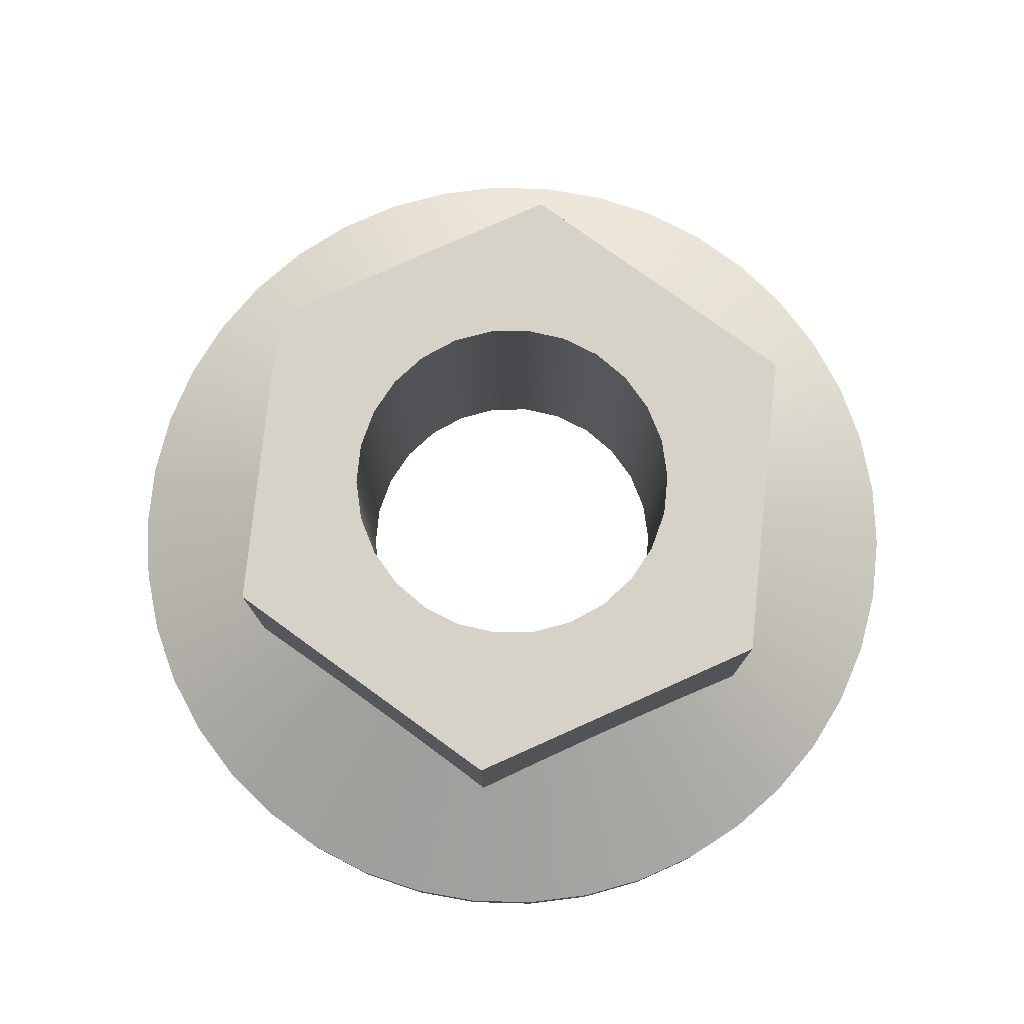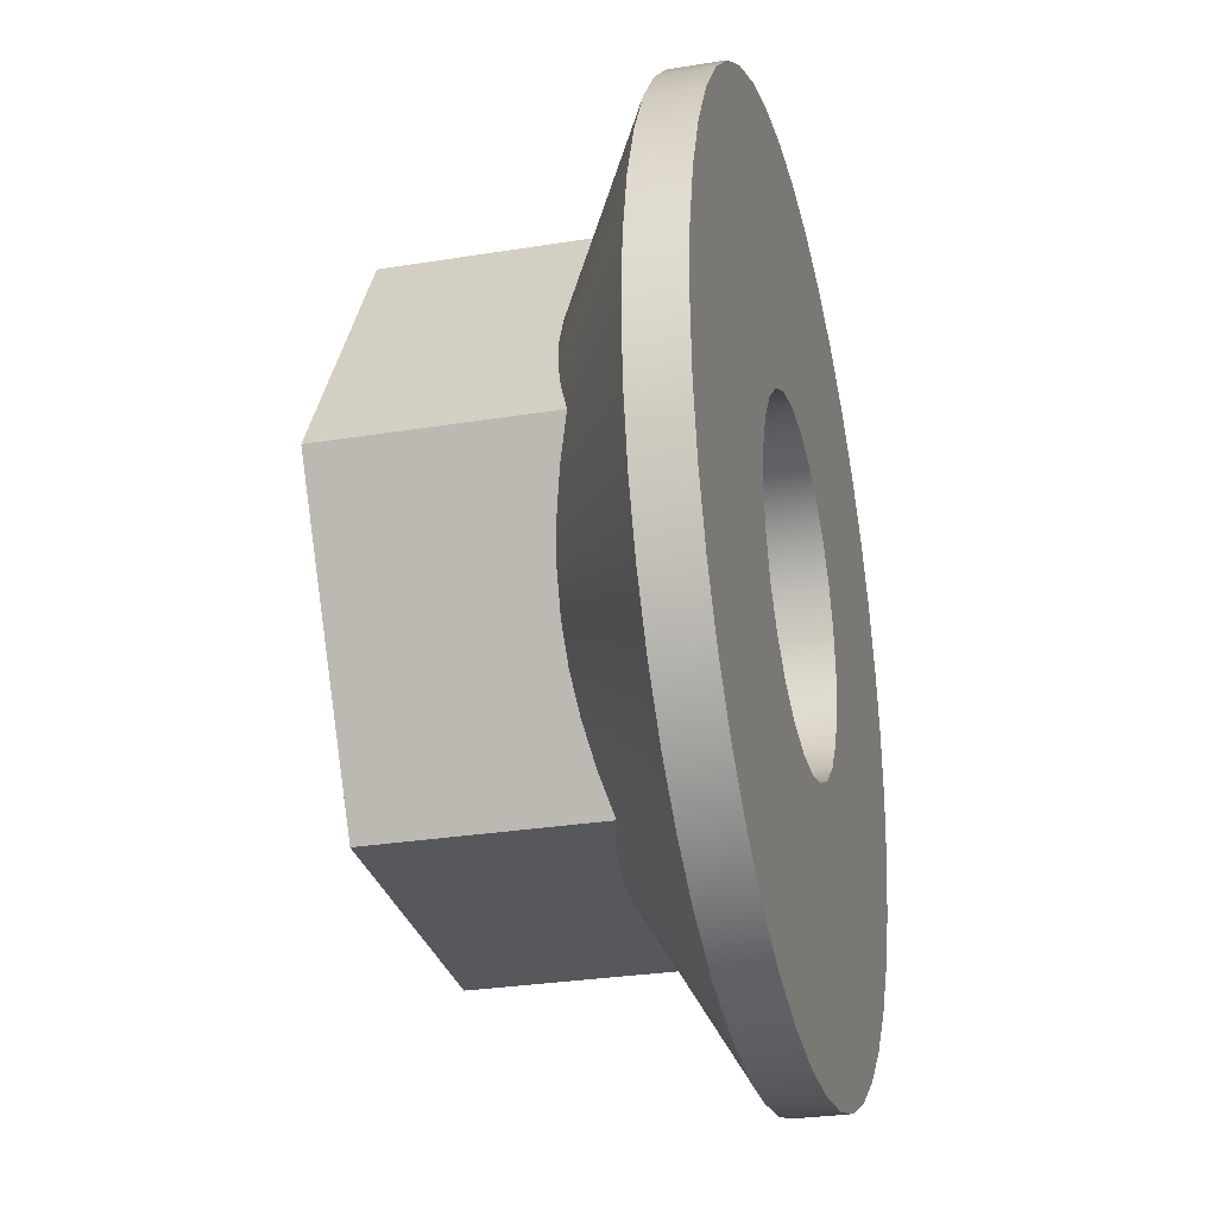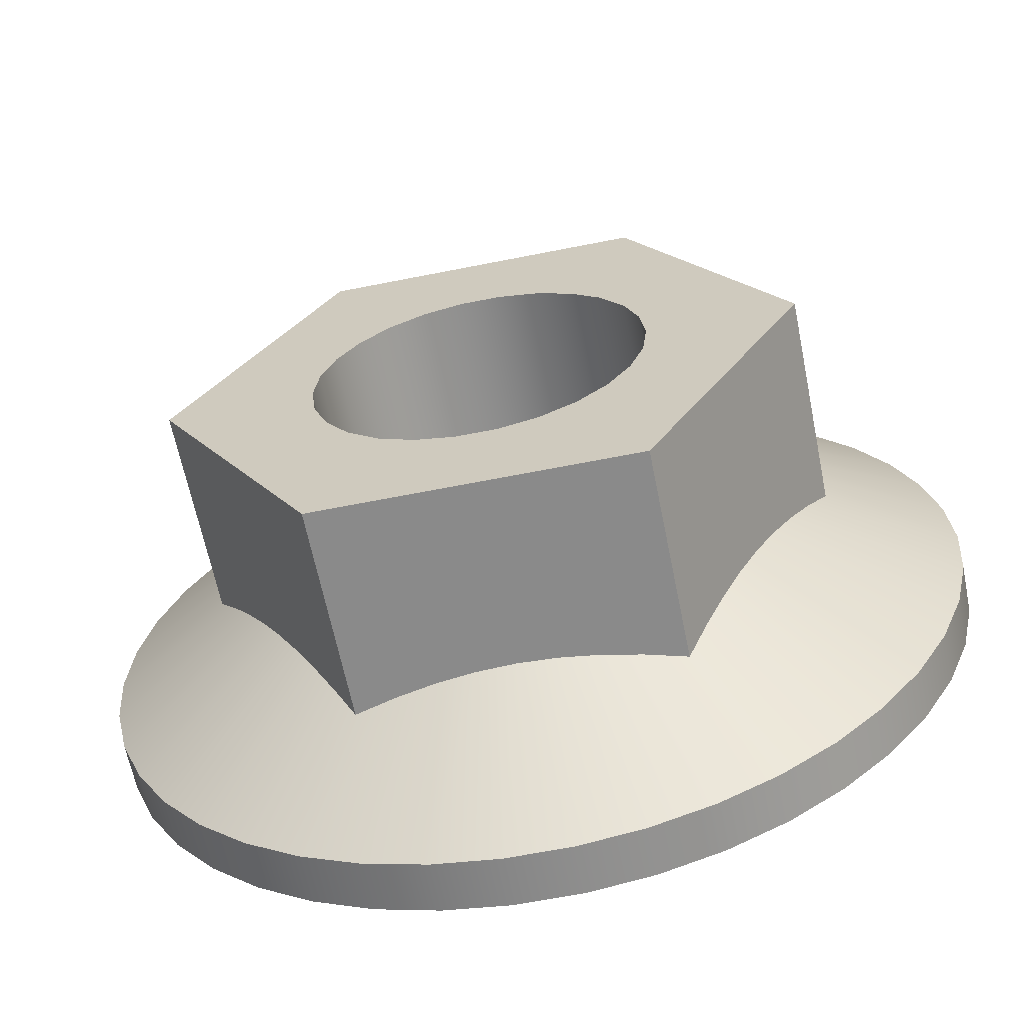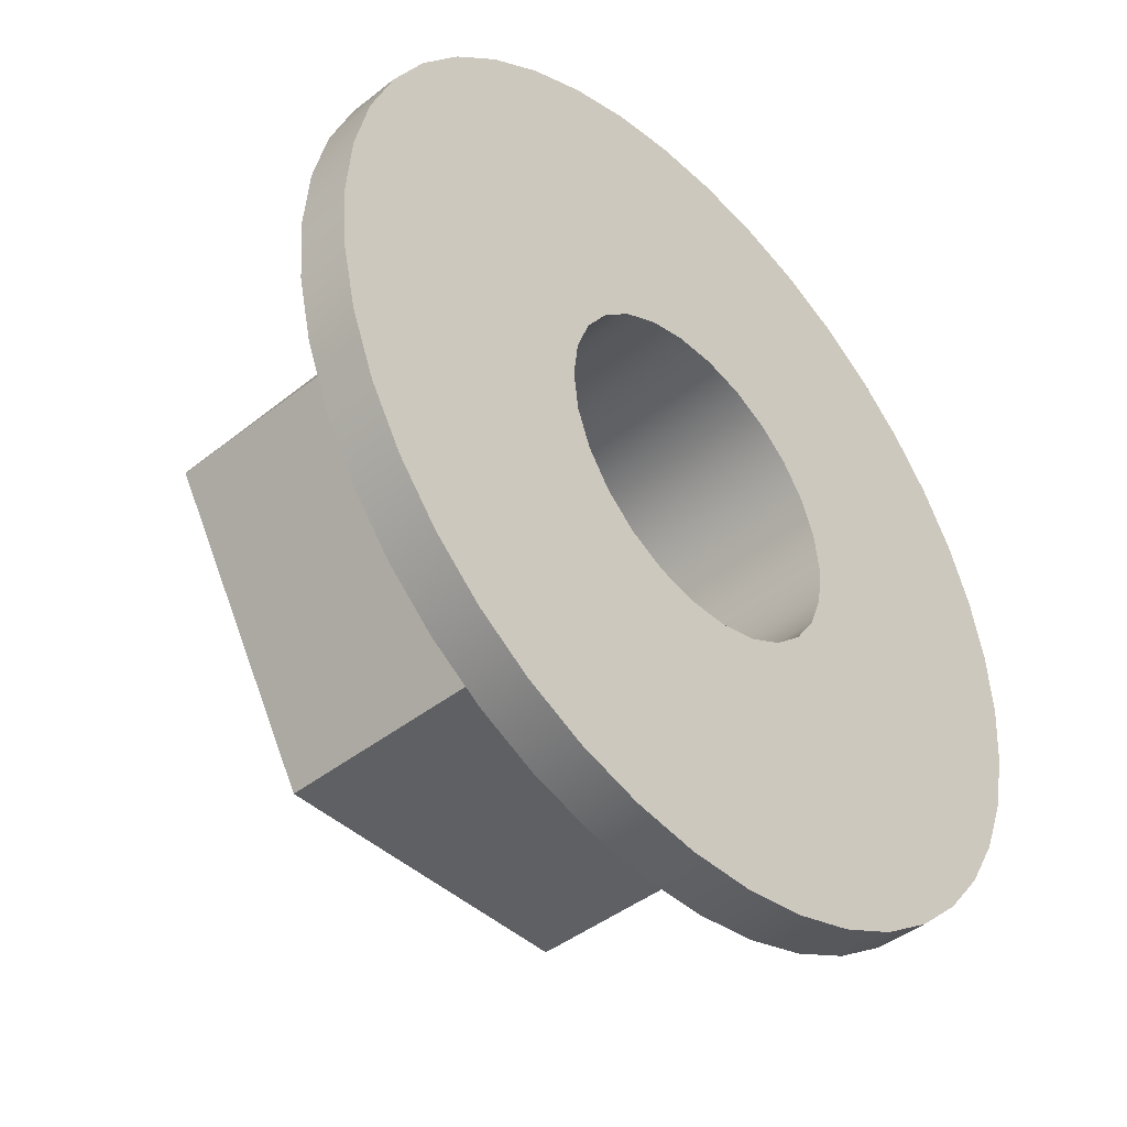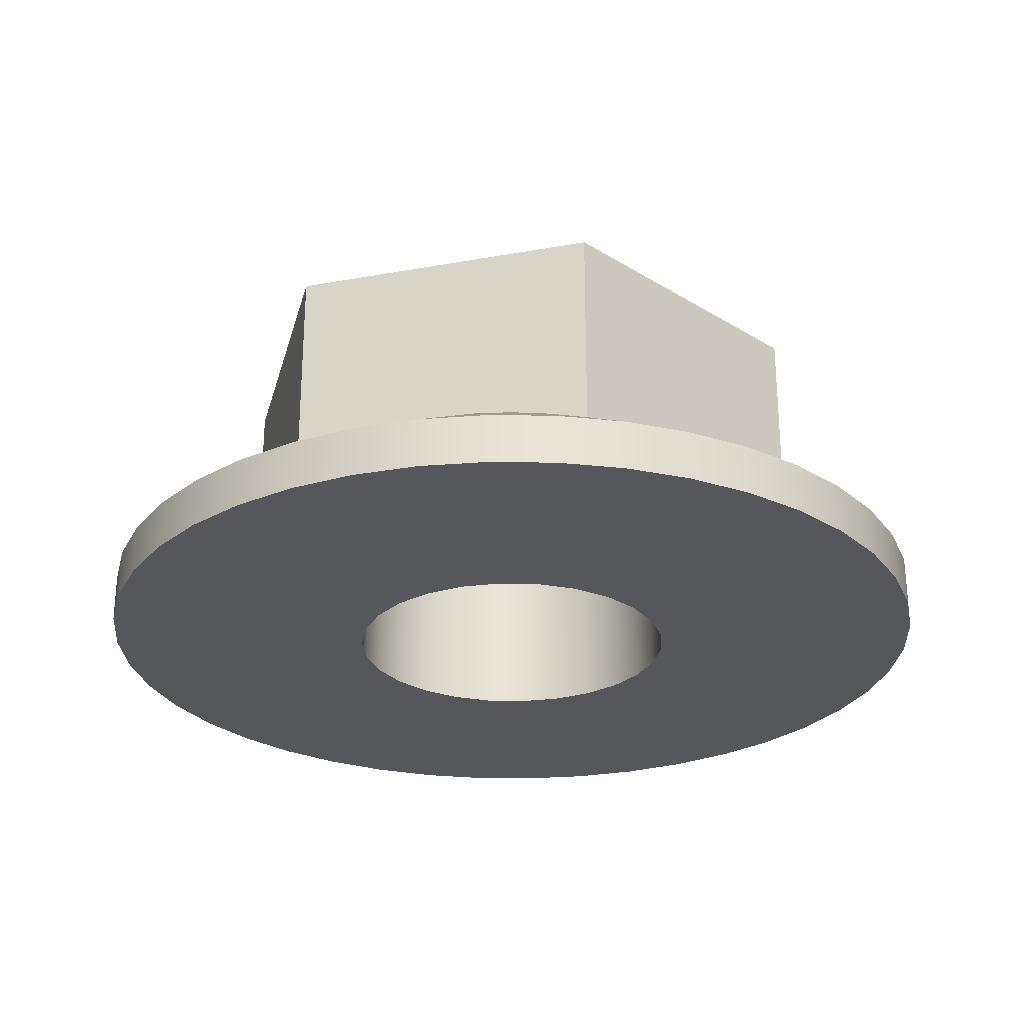
<metadata>
{"format":"obj","ext":"obj","renderer":"f3d","projection":"perspective","resolution":1024,"background":"white","views":[{"elev":77.9,"azim":-84.1,"up":"+Z"},{"elev":-28.6,"azim":103.8,"up":"+Y"},{"elev":-63.6,"azim":11.4,"up":"+Y"},{"elev":-43.6,"azim":132.8,"up":"+Y"},{"elev":-26.6,"azim":135.9,"up":"+Z"}]}
</metadata>
<code>
o bosch_3842345081_9cc1lwl8dpcdfqyc3wh3uey9q_1
v -4 0 8
v -3.884 0.957 8
v -7.506 0 8
v -3.542 1.859 8
v -3.753 6.5 8
v -2.994 2.652 8
v -2.272 3.292 8
v -2.272 -3.292 8
v -2.994 -2.652 8
v -3.753 -6.5 8
v -3.542 -1.859 8
v -3.884 -0.957 8
v 2.272 -3.292 8
v 1.418 -3.74 8
v 3.753 -6.5 8
v 0.482 -3.971 8
v -0.482 -3.971 8
v -1.418 -3.74 8
v 4 0 8
v 3.884 -0.957 8
v 7.506 0 8
v 3.542 -1.859 8
v 2.994 -2.652 8
v 2.272 3.292 8
v 2.994 2.652 8
v 3.753 6.5 8
v 3.542 1.859 8
v 3.884 0.957 8
v -1.418 3.74 8
v -0.482 3.971 8
v 0.482 3.971 8
v 1.418 3.74 8
v 4 0 0
v 3.884 -0.957 0
v 3.542 -1.859 0
v 2.994 -2.652 0
v 2.272 -3.292 0
v 1.418 -3.74 0
v 0.482 -3.971 0
v -0.482 -3.971 0
v -1.418 -3.74 0
v -2.272 -3.292 0
v -2.994 -2.652 0
v -3.542 -1.859 0
v -3.884 -0.957 0
v -4 0 0
v 3.884 0.957 0
v 3.542 1.859 0
v 2.994 2.652 0
v 2.272 3.292 0
v 1.418 3.74 0
v 0.482 3.971 0
v -0.482 3.971 0
v -1.418 3.74 0
v -2.272 3.292 0
v -2.994 2.652 0
v -3.542 1.859 0
v -3.884 0.957 0
v -10.38 -1.565 0
v -10.5 0 0
v -10.38 1.565 0
v -10.03 3.095 0
v -9.46 4.556 0
v -8.676 5.915 0
v -7.697 7.142 0
v -6.547 8.209 0
v -5.25 9.093 0
v -3.836 9.774 0
v -2.336 10.24 0
v -0.785 10.47 0
v 0.785 10.47 0
v 2.336 10.24 0
v 3.836 9.774 0
v 5.25 9.093 0
v 6.547 8.209 0
v 7.697 7.142 0
v 8.676 5.915 0
v 9.46 4.556 0
v 10.03 3.095 0
v 10.38 1.565 0
v 10.5 0 0
v 10.38 -1.565 0
v 10.03 -3.095 0
v 9.46 -4.556 0
v 8.676 -5.915 0
v 7.697 -7.142 0
v 6.547 -8.209 0
v 5.25 -9.093 0
v 3.836 -9.774 0
v 2.336 -10.24 0
v 0.785 -10.47 0
v -0.785 -10.47 0
v -2.336 -10.24 0
v -3.836 -9.774 0
v -5.25 -9.093 0
v -6.547 -8.209 0
v -7.697 -7.142 0
v -8.676 -5.915 0
v -9.46 -4.556 0
v -10.03 -3.095 0
v 10.5 0 1.2
v 10.38 -1.565 1.2
v 10.03 -3.095 1.2
v 9.46 -4.556 1.2
v 8.676 -5.915 1.2
v 7.697 -7.142 1.2
v 6.547 -8.209 1.2
v 5.25 -9.093 1.2
v 3.836 -9.774 1.2
v 2.336 -10.24 1.2
v 0.785 -10.47 1.2
v -0.785 -10.47 1.2
v -2.336 -10.24 1.2
v -3.836 -9.774 1.2
v -5.25 -9.093 1.2
v -6.547 -8.209 1.2
v -7.697 -7.142 1.2
v -8.676 -5.915 1.2
v -9.46 -4.556 1.2
v -10.03 -3.095 1.2
v -10.38 -1.565 1.2
v -10.5 0 1.2
v 10.38 1.565 1.2
v 10.03 3.095 1.2
v 9.46 4.556 1.2
v 8.676 5.915 1.2
v 7.697 7.142 1.2
v 6.547 8.209 1.2
v 5.25 9.093 1.2
v 3.836 9.774 1.2
v 2.336 10.24 1.2
v 0.785 10.47 1.2
v -0.785 10.47 1.2
v -2.336 10.24 1.2
v -3.836 9.774 1.2
v -5.25 9.093 1.2
v -6.547 8.209 1.2
v -7.697 7.142 1.2
v -8.676 5.915 1.2
v -9.46 4.556 1.2
v -10.03 3.095 1.2
v -10.38 1.565 1.2
v 7.506 0 2.929
v 7.018 0.844 3.181
v 6.551 1.654 3.361
v 6.089 2.453 3.472
v 5.629 3.25 3.509
v 5.169 4.047 3.472
v 4.708 4.846 3.361
v 4.24 5.656 3.181
v 3.753 6.5 2.929
v 2.778 6.5 3.181
v 1.843 6.5 3.361
v 0.92 6.5 3.472
v 0 6.5 3.509
v -0.92 6.5 3.472
v -1.843 6.5 3.361
v -2.778 6.5 3.181
v -3.753 6.5 2.929
v -4.24 5.656 3.181
v -4.708 4.846 3.361
v -5.169 4.047 3.472
v -5.629 3.25 3.509
v -6.089 2.453 3.472
v -6.551 1.654 3.361
v -7.018 0.844 3.181
v -7.506 0 2.929
v 7.018 -0.844 3.181
v 6.551 -1.654 3.361
v 6.089 -2.453 3.472
v 5.629 -3.25 3.509
v 5.169 -4.047 3.472
v 4.708 -4.846 3.361
v 4.24 -5.656 3.181
v 3.753 -6.5 2.929
v 2.778 -6.5 3.181
v 1.843 -6.5 3.361
v 0.92 -6.5 3.472
v 0 -6.5 3.509
v -0.92 -6.5 3.472
v -1.843 -6.5 3.361
v -2.778 -6.5 3.181
v -3.753 -6.5 2.929
v -4.24 -5.656 3.181
v -4.708 -4.846 3.361
v -5.169 -4.047 3.472
v -5.629 -3.25 3.509
v -6.089 -2.453 3.472
v -6.551 -1.654 3.361
v -7.018 -0.844 3.181
g bosch_3842345081_9cc1lwl8dpcdfqyc3wh3uey9q_1
f 1 2 3
f 3 2 4
f 3 4 5
f 5 4 6
f 5 6 7
f 8 9 10
f 10 9 11
f 10 11 3
f 3 11 12
f 3 12 1
f 13 14 15
f 15 14 16
f 15 16 10
f 10 16 17
f 10 17 18
f 19 20 21
f 21 20 22
f 21 22 15
f 15 22 23
f 15 23 13
f 24 25 26
f 26 25 27
f 26 27 21
f 21 27 28
f 21 28 19
f 29 30 5
f 5 30 31
f 5 31 26
f 26 31 32
f 26 32 24
f 7 29 5
f 18 8 10
f 19 33 20
f 20 33 34
f 20 34 22
f 22 34 35
f 22 35 23
f 23 35 36
f 23 36 13
f 13 36 37
f 13 37 14
f 14 37 38
f 14 38 16
f 16 38 39
f 16 39 17
f 17 39 40
f 17 40 18
f 18 40 41
f 18 41 8
f 8 41 42
f 8 42 9
f 9 42 43
f 9 43 11
f 11 43 44
f 11 44 12
f 12 44 45
f 12 45 1
f 1 45 46
f 33 19 47
f 47 19 28
f 47 28 48
f 48 28 27
f 48 27 49
f 49 27 25
f 49 25 50
f 50 25 24
f 50 24 51
f 51 24 32
f 51 32 52
f 52 32 31
f 52 31 53
f 53 31 30
f 53 30 54
f 54 30 29
f 54 29 55
f 55 29 7
f 55 7 56
f 56 7 6
f 56 6 57
f 57 6 4
f 57 4 58
f 58 4 2
f 58 2 46
f 46 2 1
f 59 60 46
f 46 60 61
f 46 61 58
f 58 61 62
f 58 62 57
f 57 62 63
f 57 63 64
f 57 64 56
f 56 64 65
f 56 65 66
f 56 66 55
f 55 66 67
f 55 67 54
f 54 67 68
f 54 68 69
f 54 69 53
f 53 69 70
f 53 70 52
f 52 70 71
f 52 71 72
f 52 72 51
f 51 72 73
f 51 73 74
f 51 74 50
f 50 74 75
f 50 75 49
f 49 75 76
f 49 76 77
f 49 77 48
f 48 77 78
f 48 78 79
f 48 79 47
f 47 79 80
f 47 80 33
f 33 80 81
f 33 81 82
f 33 82 34
f 34 82 83
f 34 83 35
f 35 83 84
f 35 84 85
f 35 85 36
f 36 85 86
f 36 86 87
f 36 87 37
f 37 87 88
f 37 88 38
f 38 88 89
f 38 89 90
f 38 90 39
f 39 90 91
f 39 91 92
f 39 92 40
f 40 92 93
f 40 93 41
f 41 93 94
f 41 94 95
f 41 95 42
f 42 95 96
f 42 96 43
f 43 96 97
f 43 97 98
f 43 98 44
f 44 98 99
f 44 99 100
f 44 100 45
f 45 100 59
f 45 59 46
f 81 101 82
f 82 101 102
f 82 102 103
f 82 103 83
f 83 103 104
f 83 104 84
f 84 104 105
f 84 105 85
f 85 105 106
f 85 106 86
f 86 106 107
f 86 107 87
f 87 107 108
f 87 108 88
f 88 108 109
f 88 109 89
f 89 109 110
f 89 110 90
f 90 110 111
f 90 111 91
f 91 111 112
f 91 112 92
f 92 112 113
f 92 113 93
f 93 113 114
f 93 114 94
f 94 114 115
f 94 115 95
f 95 115 116
f 95 116 96
f 96 116 117
f 96 117 97
f 97 117 118
f 97 118 98
f 98 118 119
f 98 119 99
f 99 119 120
f 99 120 100
f 100 120 121
f 100 121 59
f 59 121 122
f 59 122 60
f 101 81 123
f 123 81 80
f 123 80 79
f 123 79 124
f 124 79 78
f 124 78 125
f 125 78 77
f 125 77 126
f 126 77 76
f 126 76 127
f 127 76 75
f 127 75 128
f 128 75 74
f 128 74 129
f 129 74 73
f 129 73 130
f 130 73 72
f 130 72 131
f 131 72 71
f 131 71 132
f 132 71 70
f 132 70 133
f 133 70 69
f 133 69 134
f 134 69 68
f 134 68 135
f 135 68 67
f 135 67 136
f 136 67 66
f 136 66 137
f 137 66 65
f 137 65 138
f 138 65 64
f 138 64 139
f 139 64 63
f 139 63 140
f 140 63 62
f 140 62 141
f 141 62 61
f 141 61 142
f 142 61 60
f 142 60 122
f 143 101 144
f 144 101 123
f 144 123 145
f 145 123 124
f 145 124 146
f 146 124 125
f 146 125 147
f 147 125 126
f 147 126 148
f 148 126 127
f 148 127 149
f 149 127 128
f 149 128 150
f 150 128 129
f 150 129 151
f 151 129 152
f 129 130 152
f 152 130 153
f 130 131 153
f 153 131 154
f 131 132 154
f 154 132 155
f 132 133 155
f 155 133 156
f 133 134 156
f 156 134 157
f 134 135 157
f 157 135 158
f 135 136 158
f 158 136 159
f 159 136 160
f 160 136 137
f 160 137 161
f 161 137 138
f 161 138 162
f 162 138 139
f 162 139 163
f 163 139 140
f 163 140 164
f 164 140 141
f 164 141 165
f 165 141 142
f 165 142 166
f 166 142 122
f 166 122 167
f 143 168 101
f 101 168 102
f 168 169 102
f 102 169 103
f 169 170 103
f 103 170 104
f 170 171 104
f 104 171 105
f 171 172 105
f 105 172 106
f 172 173 106
f 106 173 107
f 173 174 107
f 107 174 108
f 174 175 108
f 108 175 176
f 108 176 109
f 109 176 177
f 109 177 110
f 110 177 178
f 110 178 111
f 111 178 179
f 111 179 112
f 112 179 180
f 112 180 113
f 113 180 181
f 113 181 114
f 114 181 182
f 114 182 115
f 115 182 183
f 115 183 184
f 115 184 116
f 116 184 185
f 116 185 117
f 117 185 186
f 117 186 118
f 118 186 187
f 118 187 119
f 119 187 188
f 119 188 120
f 120 188 189
f 120 189 121
f 121 189 190
f 121 190 122
f 122 190 167
f 167 190 3
f 3 190 189
f 3 189 188
f 188 187 3
f 3 187 10
f 187 186 10
f 10 186 185
f 10 185 184
f 184 183 10
f 183 182 10
f 10 182 181
f 10 181 180
f 180 179 10
f 10 179 15
f 179 178 15
f 15 178 177
f 15 177 176
f 176 175 15
f 175 174 15
f 15 174 173
f 15 173 172
f 172 171 15
f 15 171 21
f 171 170 21
f 21 170 169
f 21 169 168
f 168 143 21
f 143 144 21
f 21 144 145
f 21 145 146
f 146 147 21
f 21 147 26
f 147 148 26
f 26 148 149
f 26 149 150
f 150 151 26
f 151 152 26
f 26 152 153
f 26 153 154
f 154 155 26
f 26 155 5
f 155 156 5
f 5 156 157
f 5 157 158
f 158 159 5
f 159 160 5
f 5 160 161
f 5 161 162
f 162 163 5
f 5 163 3
f 163 164 3
f 3 164 165
f 3 165 166
f 166 167 3
l 3 5
l 10 3
l 15 10
l 21 15
l 26 21
l 5 26
l 19 28
l 28 27
l 27 25
l 25 24
l 24 32
l 32 31
l 31 30
l 30 29
l 29 7
l 7 6
l 6 4
l 4 2
l 2 1
l 19 20
l 20 22
l 22 23
l 23 13
l 13 14
l 14 16
l 16 17
l 17 18
l 18 8
l 8 9
l 9 11
l 11 12
l 12 1
l 33 34
l 34 35
l 35 36
l 36 37
l 37 38
l 38 39
l 39 40
l 40 41
l 41 42
l 42 43
l 43 44
l 44 45
l 45 46
l 1 46
l 19 33
l 33 47
l 47 48
l 48 49
l 49 50
l 50 51
l 51 52
l 52 53
l 53 54
l 54 55
l 55 56
l 56 57
l 57 58
l 58 46
l 81 80
l 80 79
l 79 78
l 78 77
l 77 76
l 76 75
l 75 74
l 74 73
l 73 72
l 72 71
l 71 70
l 70 69
l 69 68
l 68 67
l 67 66
l 66 65
l 65 64
l 64 63
l 63 62
l 62 61
l 61 60
l 81 82
l 82 83
l 83 84
l 84 85
l 85 86
l 86 87
l 87 88
l 88 89
l 89 90
l 90 91
l 91 92
l 92 93
l 93 94
l 94 95
l 95 96
l 96 97
l 97 98
l 98 99
l 99 100
l 100 59
l 59 60
l 101 102
l 102 103
l 103 104
l 104 105
l 105 106
l 106 107
l 107 108
l 108 109
l 109 110
l 110 111
l 111 112
l 112 113
l 113 114
l 114 115
l 115 116
l 116 117
l 117 118
l 118 119
l 119 120
l 120 121
l 121 122
l 60 122
l 81 101
l 101 123
l 123 124
l 124 125
l 125 126
l 126 127
l 127 128
l 128 129
l 129 130
l 130 131
l 131 132
l 132 133
l 133 134
l 134 135
l 135 136
l 136 137
l 137 138
l 138 139
l 139 140
l 140 141
l 141 142
l 142 122
l 122 167
l 159 160
l 160 161
l 161 162
l 162 163
l 163 164
l 164 165
l 165 166
l 166 167
l 151 152
l 152 153
l 153 154
l 154 155
l 155 156
l 156 157
l 157 158
l 158 159
l 143 144
l 144 145
l 145 146
l 146 147
l 147 148
l 148 149
l 149 150
l 150 151
l 101 143
l 175 174
l 174 173
l 173 172
l 172 171
l 171 170
l 170 169
l 169 168
l 168 143
l 183 182
l 182 181
l 181 180
l 180 179
l 179 178
l 178 177
l 177 176
l 176 175
l 167 190
l 190 189
l 189 188
l 188 187
l 187 186
l 186 185
l 185 184
l 184 183
l 3 167
l 10 183
l 15 175
l 21 143
l 26 151
l 5 159

</code>
